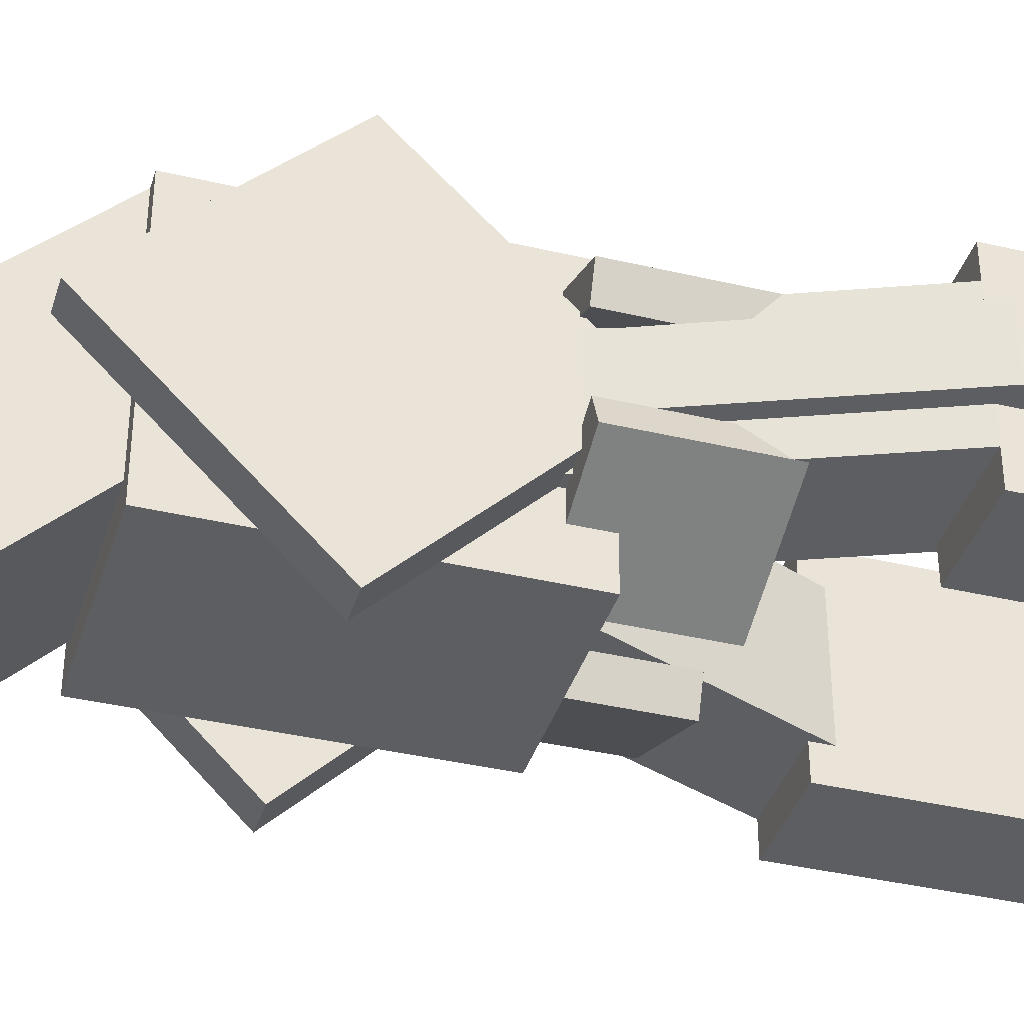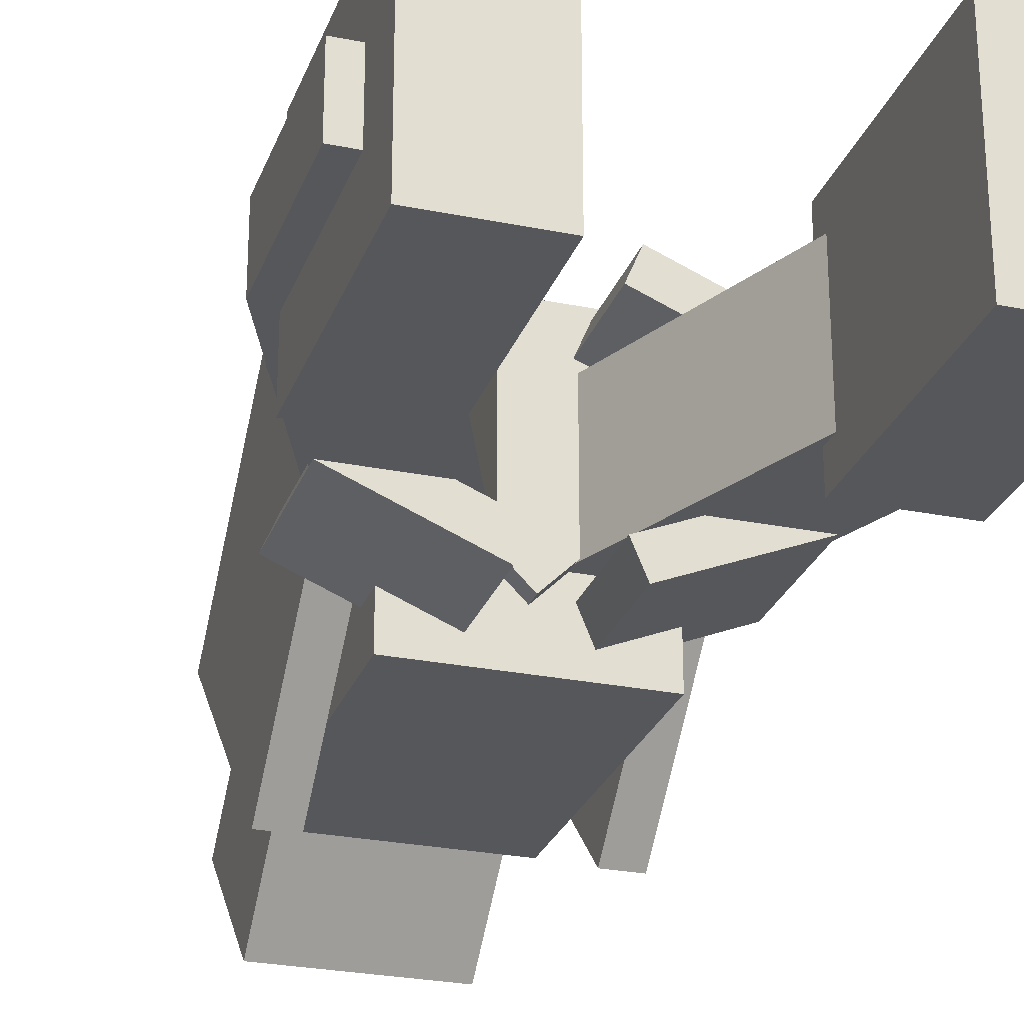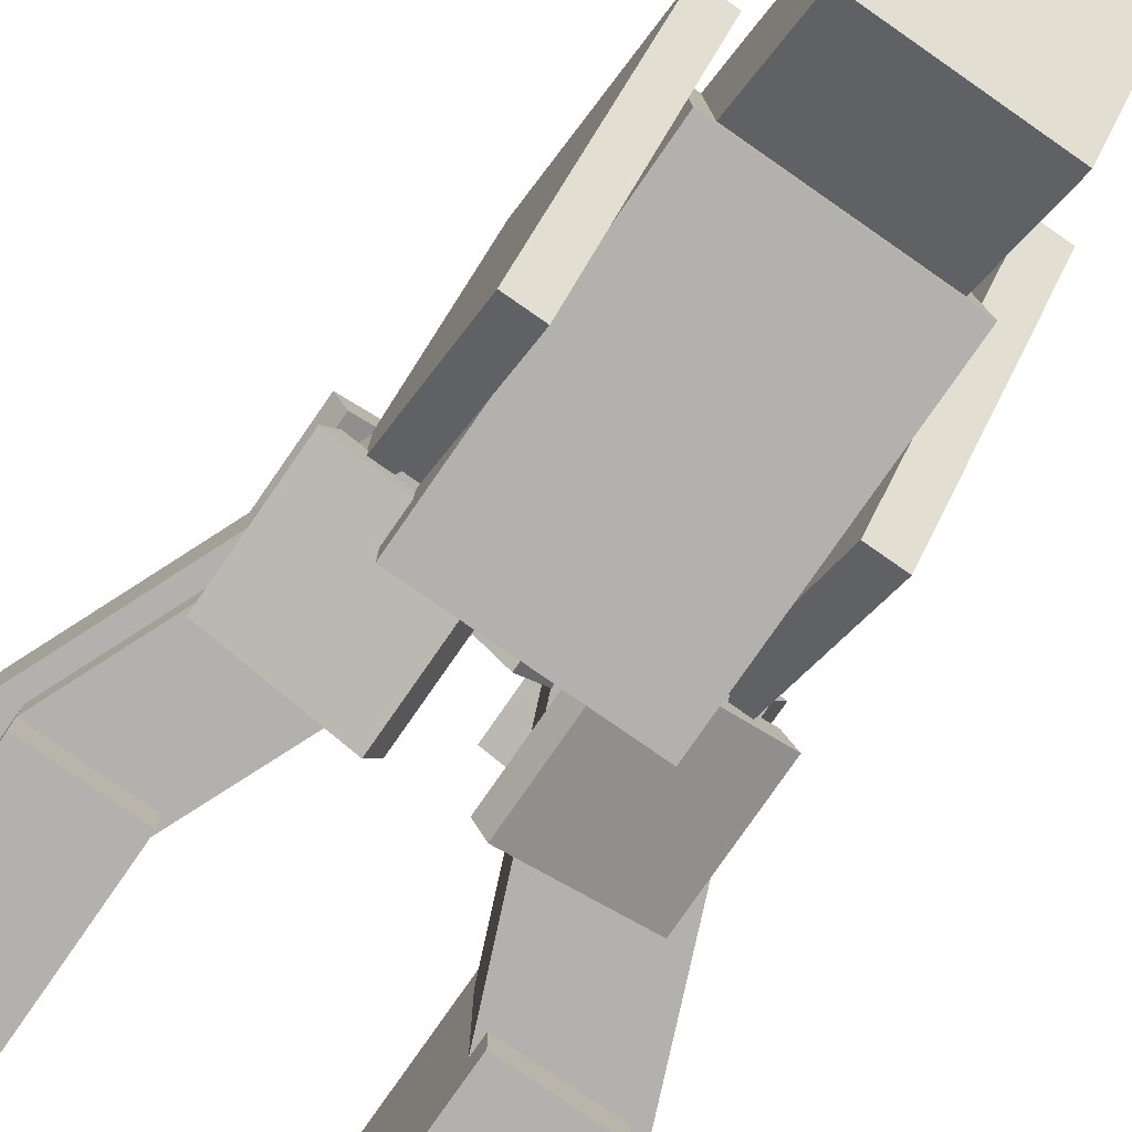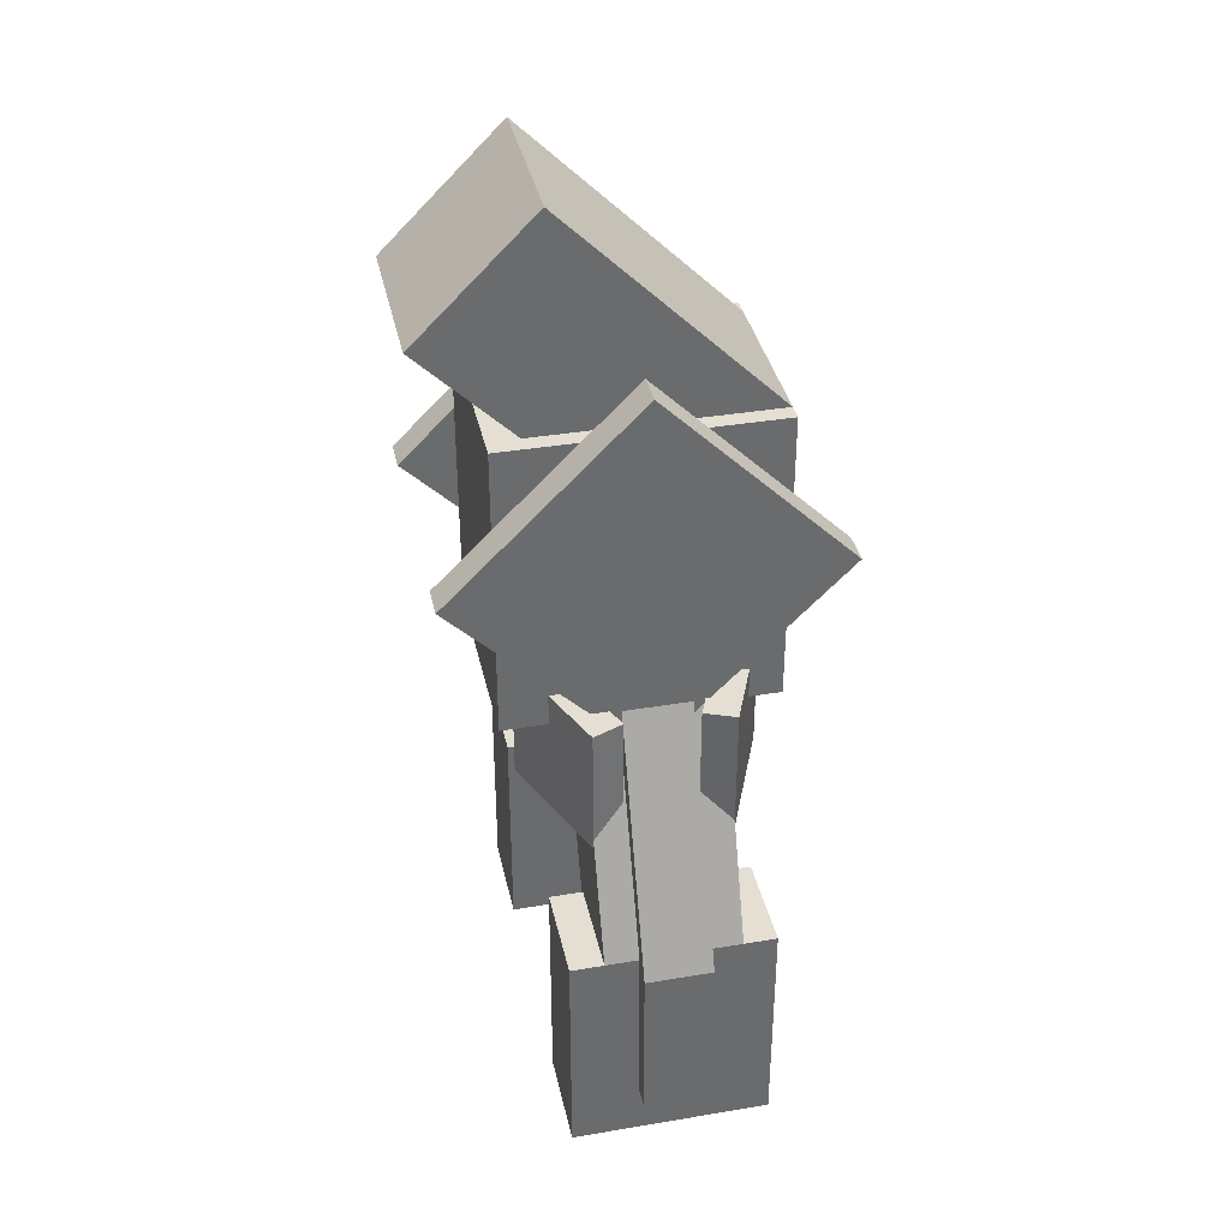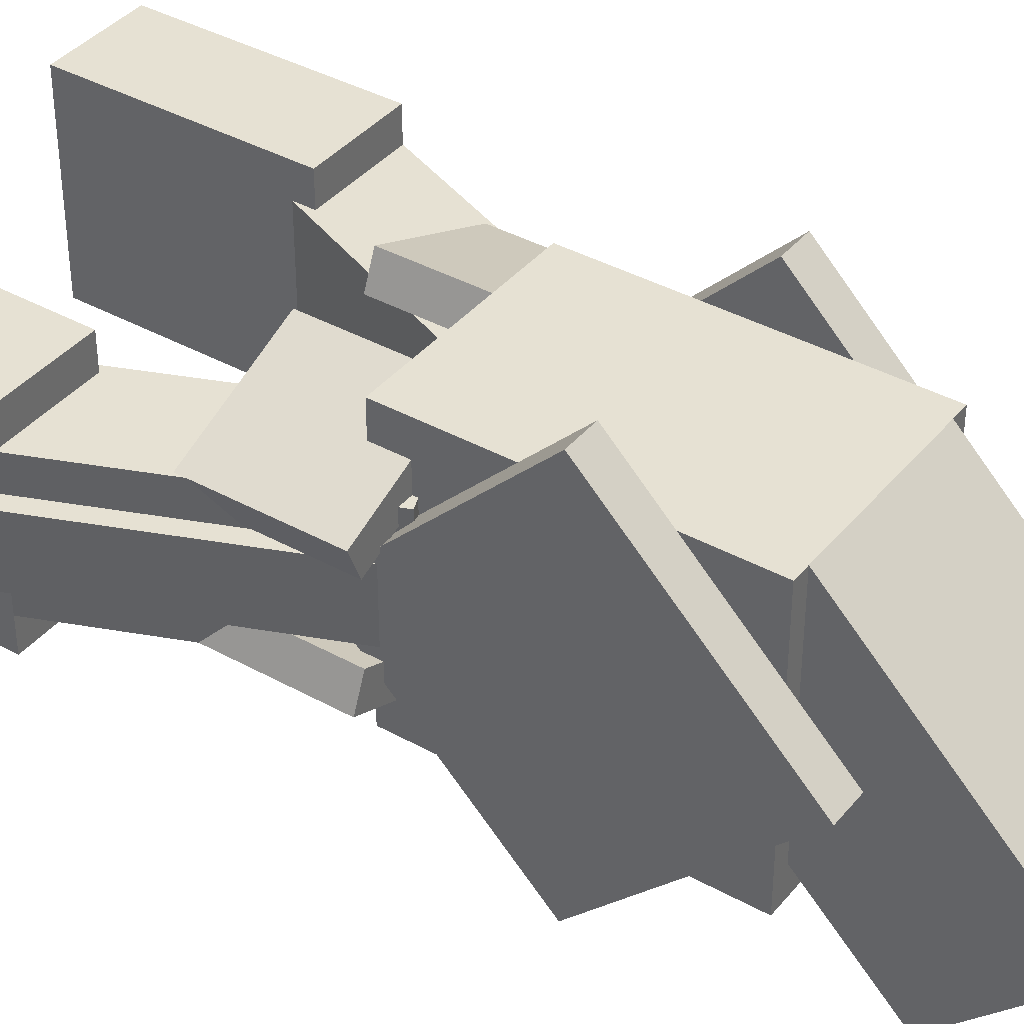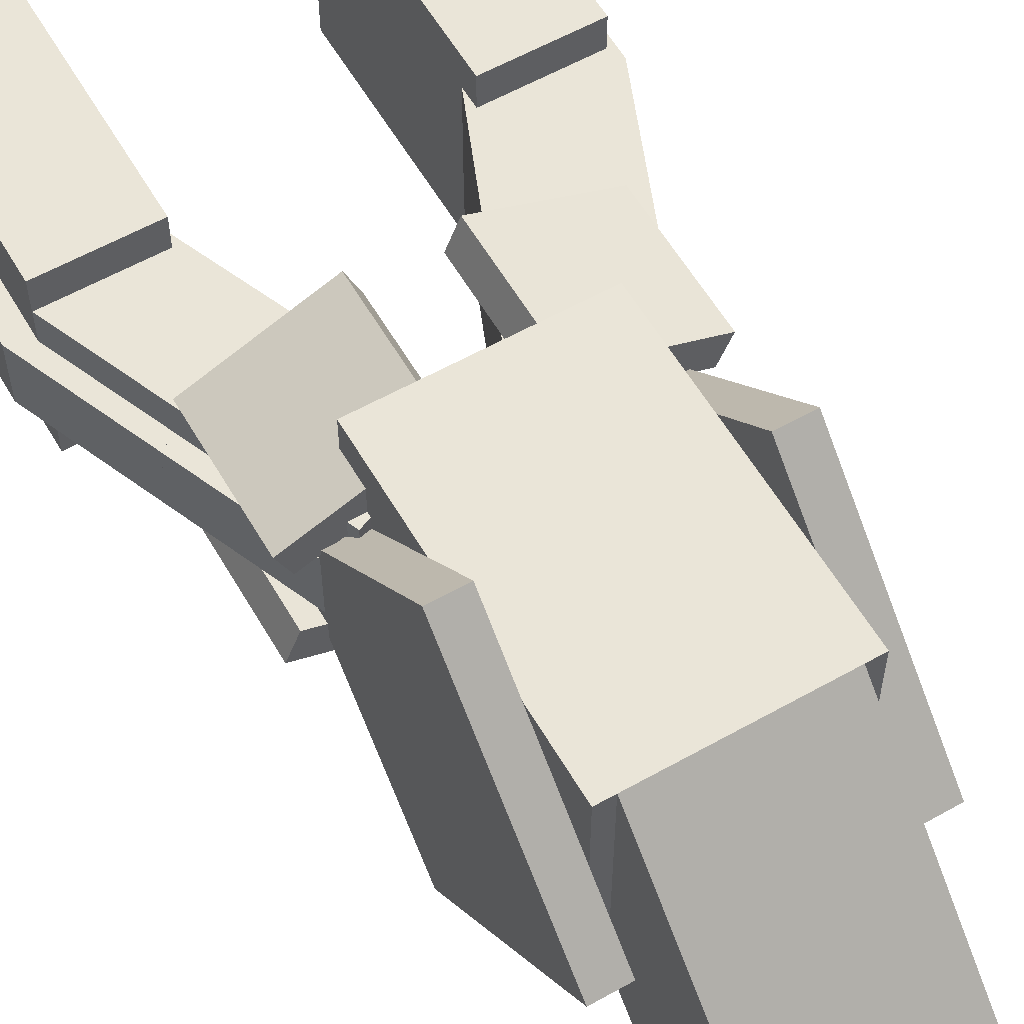
<metadata>
{"format":"obj","ext":"obj","renderer":"f3d","projection":"perspective","resolution":1024,"background":"white","views":[{"elev":-38.2,"azim":73.3,"up":"+Y"},{"elev":-26.6,"azim":162.4,"up":"+Y"},{"elev":-79.2,"azim":-34.8,"up":"+Y"},{"elev":37.2,"azim":77.8,"up":"+Z"},{"elev":38.8,"azim":-55.1,"up":"+Y"},{"elev":58.8,"azim":-30.1,"up":"+Y"}]}
</metadata>
<code>
o Voxels
v 0.1295 0.5189 0.3808
v 0.1295 0.6956 0.204
v 0.1295 0.3421 0.204
v 0.1295 0.5189 0.02722
v 0.09823 0.6956 0.204
v 0.09823 0.5189 0.3808
v 0.09823 0.5189 0.02722
v 0.09823 0.3421 0.204
f 4 7 5 2
f 3 4 2 1
f 8 3 1 6
f 7 8 6 5
f 6 1 2 5
f 7 4 3 8
o Voxels
v 0.1289 0.5189 0.3737
v 0.1289 0.6886 0.204
v 0.1289 0.3492 0.204
v 0.1289 0.5189 0.03429
v 0.09885 0.6886 0.204
v 0.09885 0.5189 0.3737
v 0.09885 0.5189 0.03429
v 0.09885 0.3492 0.204
f 12 15 13 10
f 11 12 10 9
f 16 11 9 14
f 15 16 14 13
f 14 9 10 13
f 15 12 11 16
o Voxels
v -0.08927 0.5189 0.3808
v -0.08927 0.6956 0.204
v -0.08927 0.3421 0.204
v -0.08927 0.5189 0.02722
v -0.1205 0.6956 0.204
v -0.1205 0.5189 0.3808
v -0.1205 0.5189 0.02722
v -0.1205 0.3421 0.204
f 20 23 21 18
f 19 20 18 17
f 24 19 17 22
f 23 24 22 21
f 22 17 18 21
f 23 20 19 24
o Voxels
v -0.0899 0.5189 0.3737
v -0.0899 0.6886 0.204
v -0.0899 0.3492 0.204
v -0.0899 0.5189 0.03429
v -0.1199 0.6886 0.204
v -0.1199 0.5189 0.3737
v -0.1199 0.5189 0.03429
v -0.1199 0.3492 0.204
f 28 31 29 26
f 27 28 26 25
f 32 27 25 30
f 31 32 30 29
f 30 25 26 29
f 31 28 27 32
o Voxels
v 0.0826 0.445 0.5279
v 0.0826 0.6439 0.329
v 0.0826 0.3345 0.4174
v 0.0826 0.5334 0.2185
v -0.07365 0.6439 0.329
v -0.07365 0.445 0.5279
v -0.07365 0.5334 0.2185
v -0.07365 0.3345 0.4174
f 36 39 37 34
f 35 36 34 33
f 40 35 33 38
f 39 40 38 37
f 38 33 34 37
f 39 36 35 40
o Voxels
v 0.09823 0.6439 0.329
v 0.09823 0.6439 0.04775
v 0.09823 0.3939 0.329
v 0.09823 0.3939 0.04775
v -0.08927 0.6439 0.04775
v -0.08927 0.6439 0.329
v -0.08927 0.3939 0.04775
v -0.08927 0.3939 0.329
f 44 47 45 42
f 43 44 42 41
f 48 43 41 46
f 47 48 46 45
f 46 41 42 45
f 47 44 43 48
o Voxels
v 0.09402 0.5263 0.06337
v 0.09402 0.5263 0.03212
v 0.005629 0.4379 0.06337
v 0.005629 0.4379 0.03212
v 0.005629 0.6147 0.03212
v 0.005629 0.6147 0.06337
v -0.08276 0.5263 0.03212
v -0.08276 0.5263 0.06337
f 52 55 53 50
f 51 52 50 49
f 56 51 49 54
f 55 56 54 53
f 54 49 50 53
f 55 52 51 56
o Voxels
v 0.09048 0.5263 0.06275
v 0.09048 0.5263 0.03275
v 0.005629 0.4414 0.06275
v 0.005629 0.4414 0.03275
v 0.005629 0.6111 0.03275
v 0.005629 0.6111 0.06275
v -0.07922 0.5263 0.03275
v -0.07922 0.5263 0.06275
f 60 63 61 58
f 59 60 58 57
f 64 59 57 62
f 63 64 62 61
f 62 57 58 61
f 63 60 59 64
o Voxels
v -0.02324 0.4437 0.07898
v -0.02324 0.4437 -0.04602
v -0.0352 0.4148 0.07898
v -0.0352 0.4148 -0.04602
v -0.1387 0.4915 -0.04602
v -0.1387 0.4915 0.07898
v -0.1507 0.4626 -0.04602
v -0.1507 0.4626 0.07898
f 68 71 69 66
f 67 68 66 65
f 72 67 65 70
f 71 72 70 69
f 70 65 66 69
f 71 68 67 72
o Voxels
v -0.0352 0.6355 0.07898
v -0.0352 0.6355 -0.04602
v -0.02324 0.6066 0.07898
v -0.02324 0.6066 -0.04602
v -0.1507 0.5876 -0.04602
v -0.1507 0.5876 0.07898
v -0.1387 0.5587 -0.04602
v -0.1387 0.5587 0.07898
f 76 79 77 74
f 75 76 74 73
f 80 75 73 78
f 79 80 78 77
f 78 73 74 77
f 79 76 75 80
o Voxels
v -0.1095 0.5564 -0.0604
v -0.1574 0.5564 -0.1759
v -0.1095 0.4939 -0.0604
v -0.1574 0.4939 -0.1759
v -0.2151 0.5564 -0.152
v -0.1673 0.5564 -0.03648
v -0.2151 0.4939 -0.152
v -0.1673 0.4939 -0.03648
f 84 87 85 82
f 83 84 82 81
f 88 83 81 86
f 87 88 86 85
f 86 81 82 85
f 87 84 83 88
o Voxels
v -0.06169 0.5564 0.05508
v -0.1095 0.5564 -0.0604
v -0.06169 0.4939 0.05508
v -0.1095 0.4939 -0.0604
v -0.1673 0.5564 -0.03648
v -0.1194 0.5564 0.079
v -0.1673 0.4939 -0.03648
v -0.1194 0.4939 0.079
f 92 95 93 90
f 91 92 90 89
f 96 91 89 94
f 95 96 94 93
f 94 89 90 93
f 95 92 91 96
o Voxels
v -0.1526 0.5564 -0.152
v -0.1526 0.5564 -0.3082
v -0.1526 0.4939 -0.152
v -0.1526 0.4939 -0.3082
v -0.2151 0.5564 -0.3082
v -0.2151 0.5564 -0.152
v -0.2151 0.4939 -0.3082
v -0.2151 0.4939 -0.152
f 100 103 101 98
f 99 100 98 97
f 104 99 97 102
f 103 104 102 101
f 102 97 98 101
f 103 100 99 104
o Voxels
v -0.01266 0.5876 0.05155
v -0.1083 0.5876 -0.1794
v -0.01266 0.4626 0.05155
v -0.1083 0.4626 -0.1794
v -0.1949 0.5876 -0.1435
v -0.09928 0.5876 0.08742
v -0.1949 0.4626 -0.1435
v -0.09928 0.4626 0.08742
f 108 111 109 106
f 107 108 106 105
f 112 107 105 110
f 111 112 110 109
f 110 105 106 109
f 111 108 107 112
o Voxels
v -0.1012 0.6189 -0.1435
v -0.1012 0.6189 -0.3623
v -0.1012 0.4314 -0.1435
v -0.1012 0.4314 -0.3623
v -0.1949 0.6189 -0.3623
v -0.1949 0.6189 -0.1435
v -0.1949 0.4314 -0.3623
v -0.1949 0.4314 -0.1435
f 116 119 117 114
f 115 116 114 113
f 120 115 113 118
f 119 120 118 117
f 118 113 114 117
f 119 116 115 120
o Voxels
v 0.1481 0.4915 0.07898
v 0.1481 0.4915 -0.04602
v 0.1601 0.4626 0.07898
v 0.1601 0.4626 -0.04602
v 0.03261 0.4437 -0.04602
v 0.03261 0.4437 0.07898
v 0.04457 0.4148 -0.04602
v 0.04457 0.4148 0.07898
f 124 127 125 122
f 123 124 122 121
f 128 123 121 126
f 127 128 126 125
f 126 121 122 125
f 127 124 123 128
o Voxels
v 0.1601 0.5876 0.07898
v 0.1601 0.5876 -0.04602
v 0.1481 0.5587 0.07898
v 0.1481 0.5587 -0.04602
v 0.04457 0.6355 -0.04602
v 0.04457 0.6355 0.07898
v 0.03261 0.6066 -0.04602
v 0.03261 0.6066 0.07898
f 132 135 133 130
f 131 132 130 129
f 136 131 129 134
f 135 136 134 133
f 134 129 130 133
f 135 132 131 136
o Voxels
v 0.1766 0.5564 -0.03648
v 0.2245 0.5564 -0.152
v 0.1766 0.4939 -0.03648
v 0.2245 0.4939 -0.152
v 0.1667 0.5564 -0.1759
v 0.1189 0.5564 -0.0604
v 0.1667 0.4939 -0.1759
v 0.1189 0.4939 -0.0604
f 140 143 141 138
f 139 140 138 137
f 144 139 137 142
f 143 144 142 141
f 142 137 138 141
f 143 140 139 144
o Voxels
v 0.1288 0.5564 0.079
v 0.1766 0.5564 -0.03648
v 0.1288 0.4939 0.079
v 0.1766 0.4939 -0.03648
v 0.1189 0.5564 -0.0604
v 0.07106 0.5564 0.05508
v 0.1189 0.4939 -0.0604
v 0.07106 0.4939 0.05508
f 148 151 149 146
f 147 148 146 145
f 152 147 145 150
f 151 152 150 149
f 150 145 146 149
f 151 148 147 152
o Voxels
v 0.2245 0.5564 -0.152
v 0.2245 0.5564 -0.3082
v 0.2245 0.4939 -0.152
v 0.2245 0.4939 -0.3082
v 0.162 0.5564 -0.3082
v 0.162 0.5564 -0.152
v 0.162 0.4939 -0.3082
v 0.162 0.4939 -0.152
f 156 159 157 154
f 155 156 154 153
f 160 155 153 158
f 159 160 158 157
f 158 153 154 157
f 159 156 155 160
o Voxels
v 0.1087 0.5876 0.08742
v 0.2043 0.5876 -0.1435
v 0.1087 0.4626 0.08742
v 0.2043 0.4626 -0.1435
v 0.1177 0.5876 -0.1794
v 0.02204 0.5876 0.05155
v 0.1177 0.4626 -0.1794
v 0.02204 0.4626 0.05155
f 164 167 165 162
f 163 164 162 161
f 168 163 161 166
f 167 168 166 165
f 166 161 162 165
f 167 164 163 168
o Voxels
v 0.2043 0.6189 -0.1435
v 0.2043 0.6189 -0.3623
v 0.2043 0.4314 -0.1435
v 0.2043 0.4314 -0.3623
v 0.1106 0.6189 -0.3623
v 0.1106 0.6189 -0.1435
v 0.1106 0.4314 -0.3623
v 0.1106 0.4314 -0.1435
f 172 175 173 170
f 171 172 170 169
f 176 171 169 174
f 175 176 174 173
f 174 169 170 173
f 175 172 171 176

</code>
